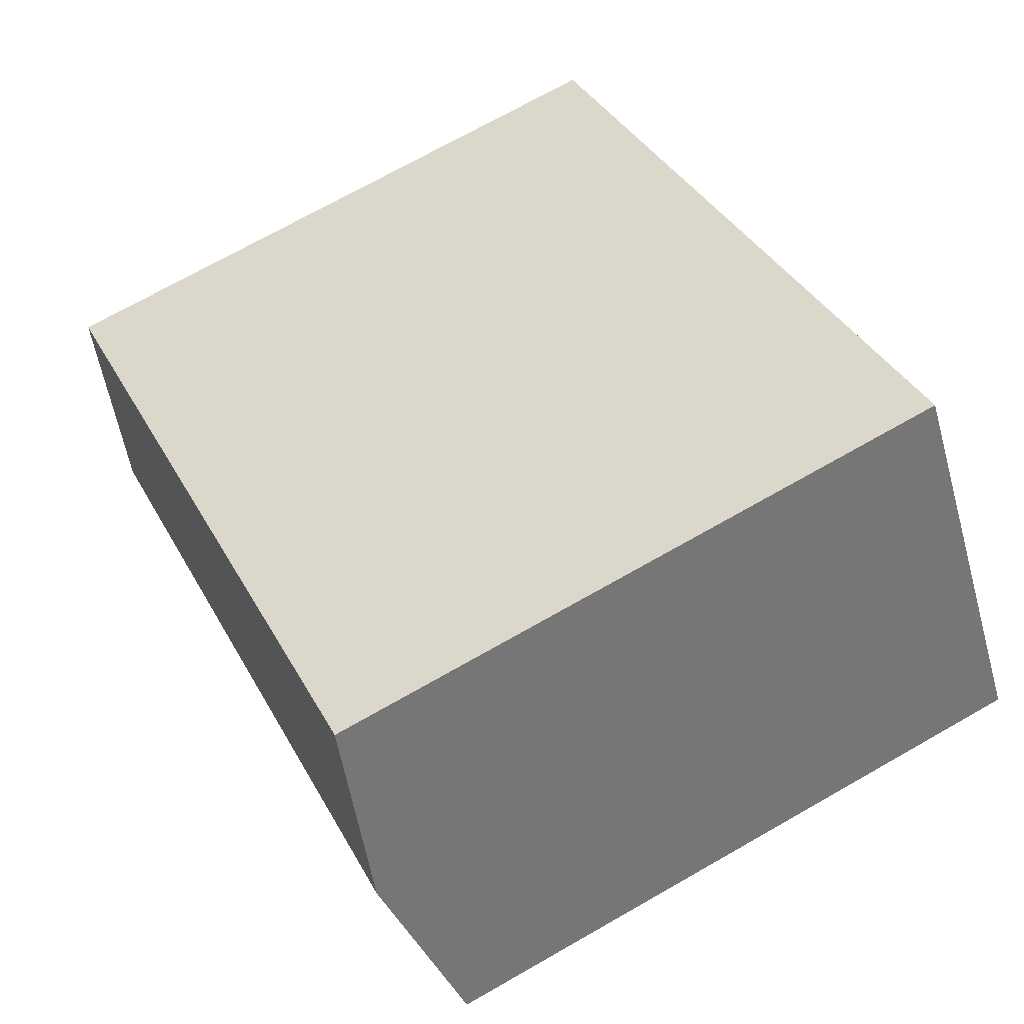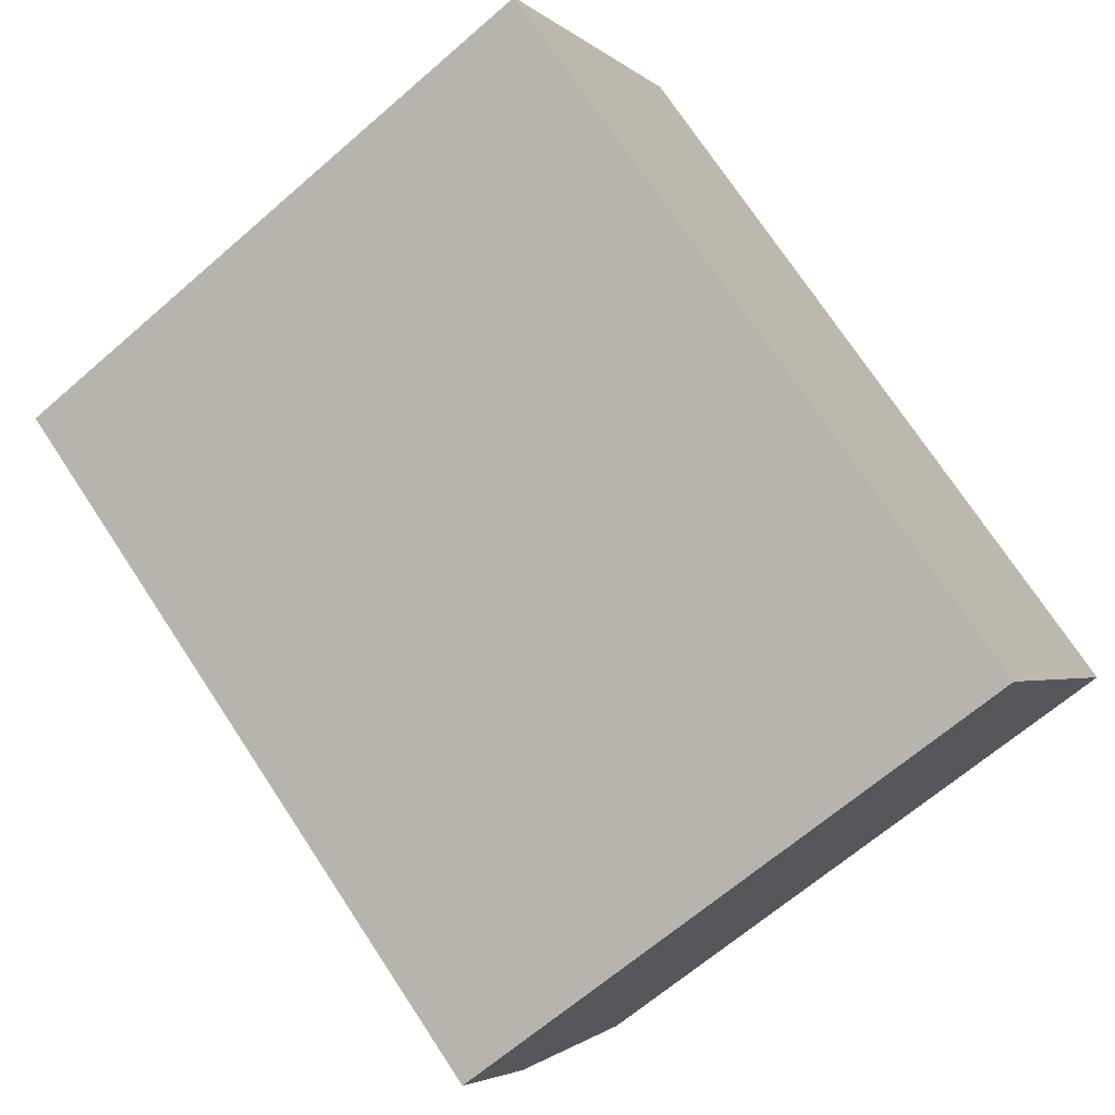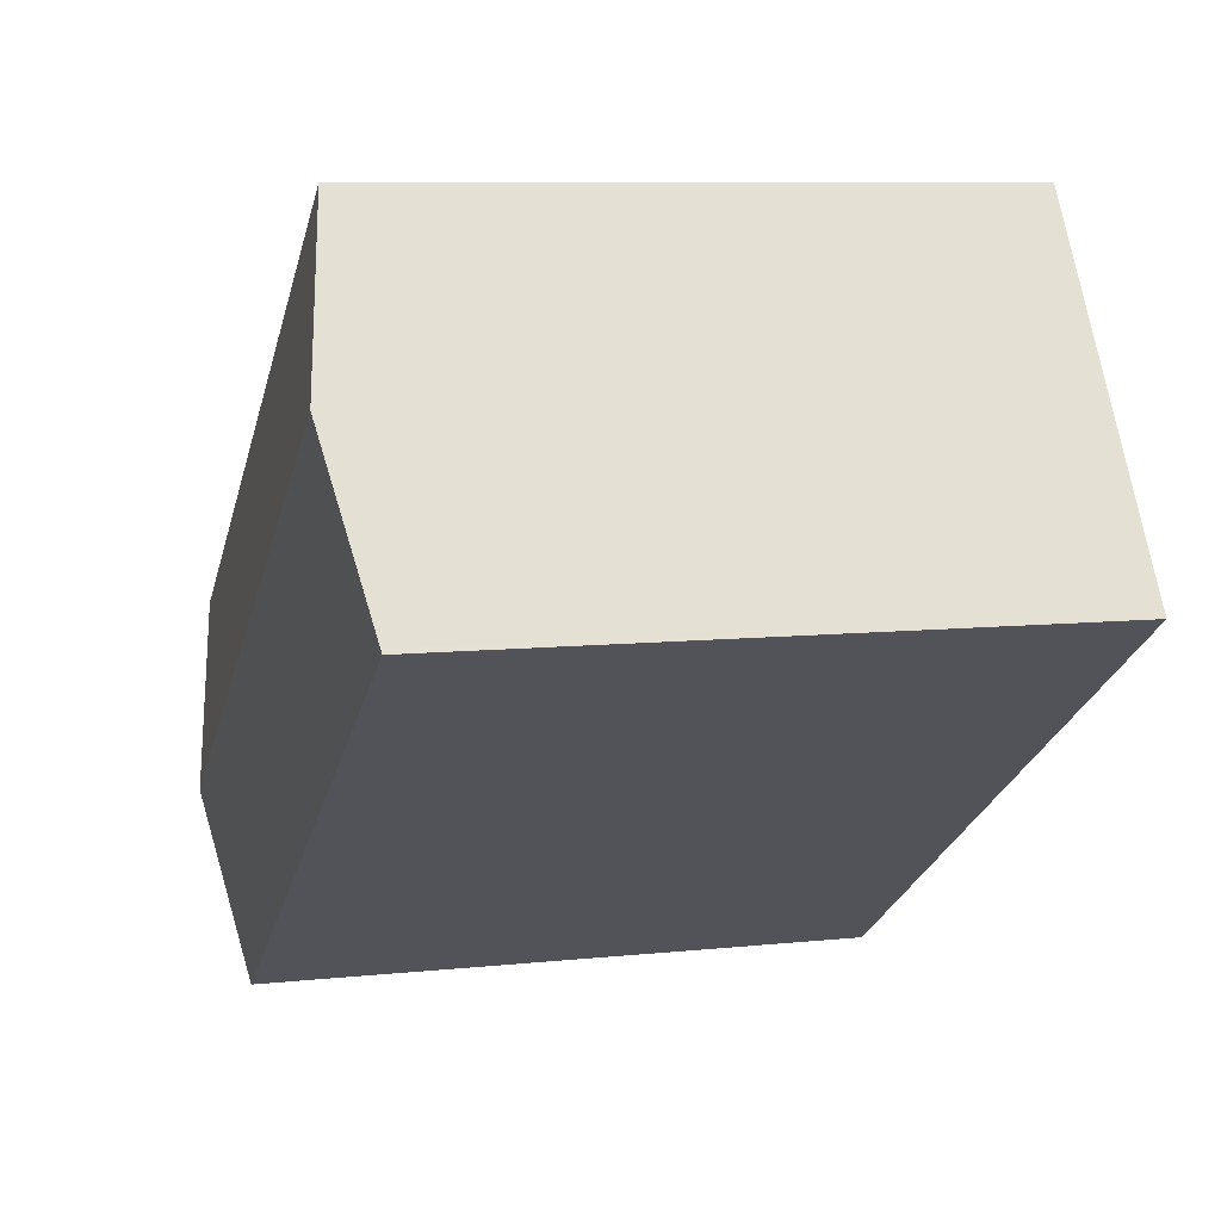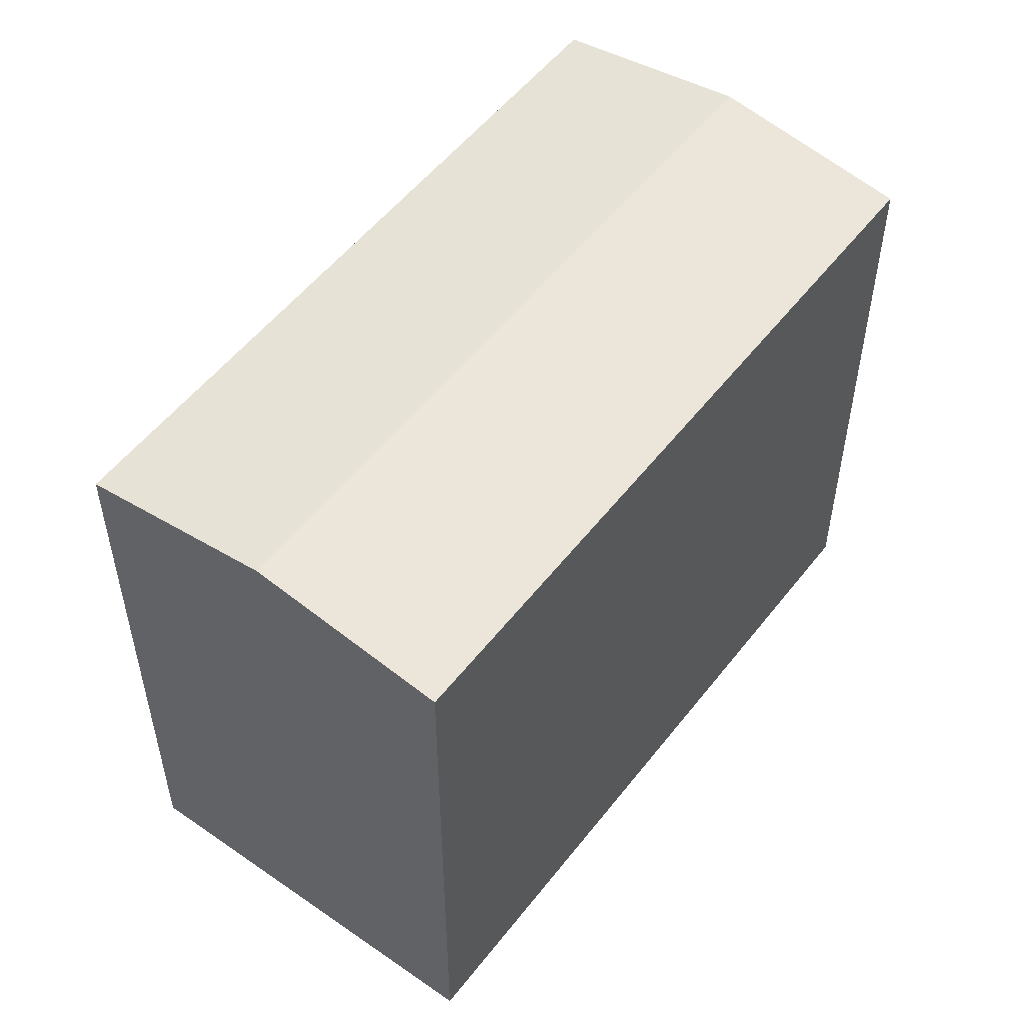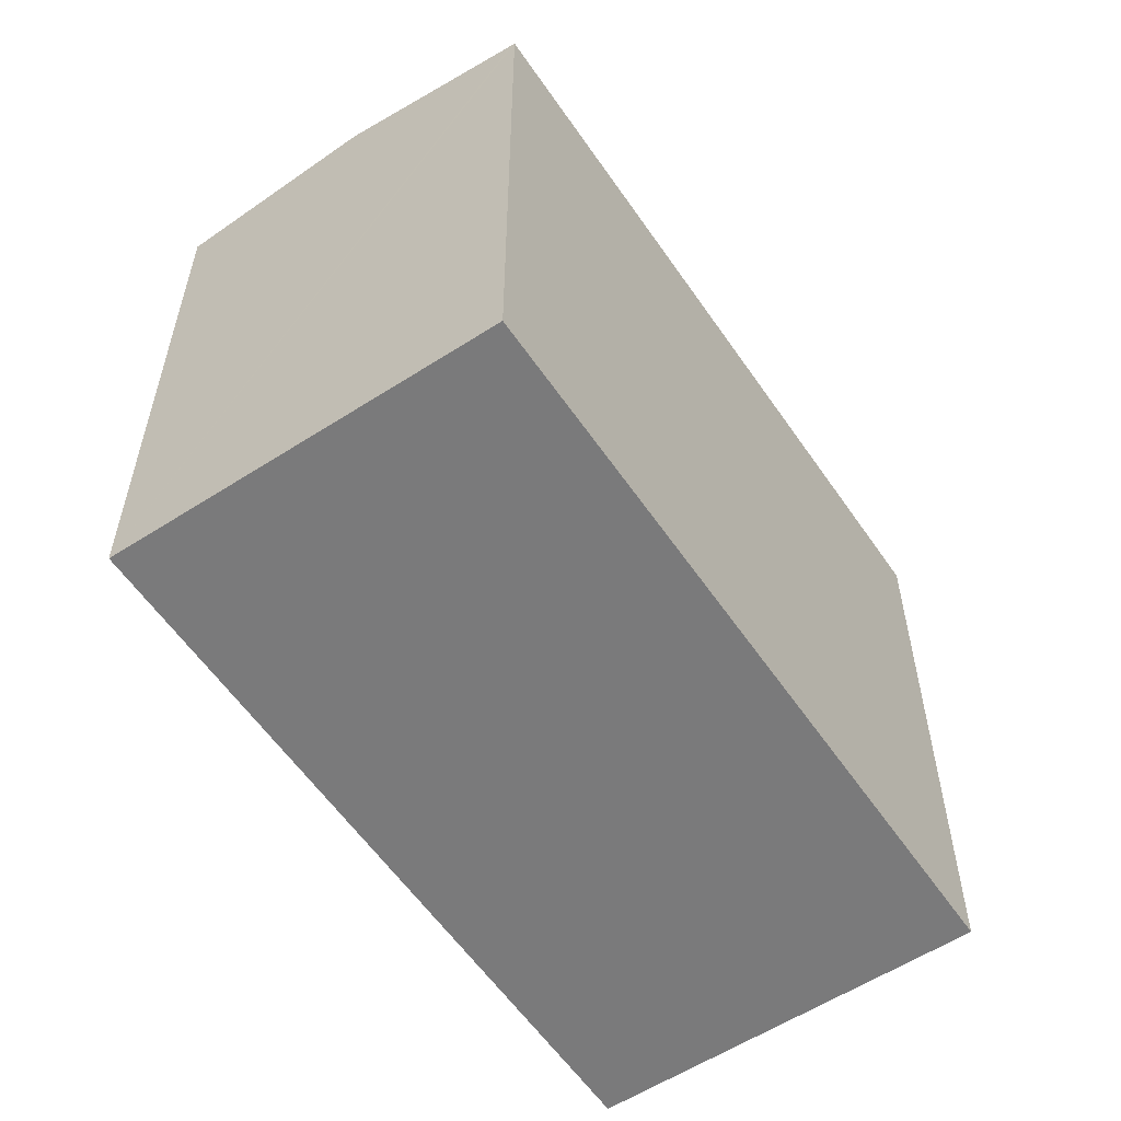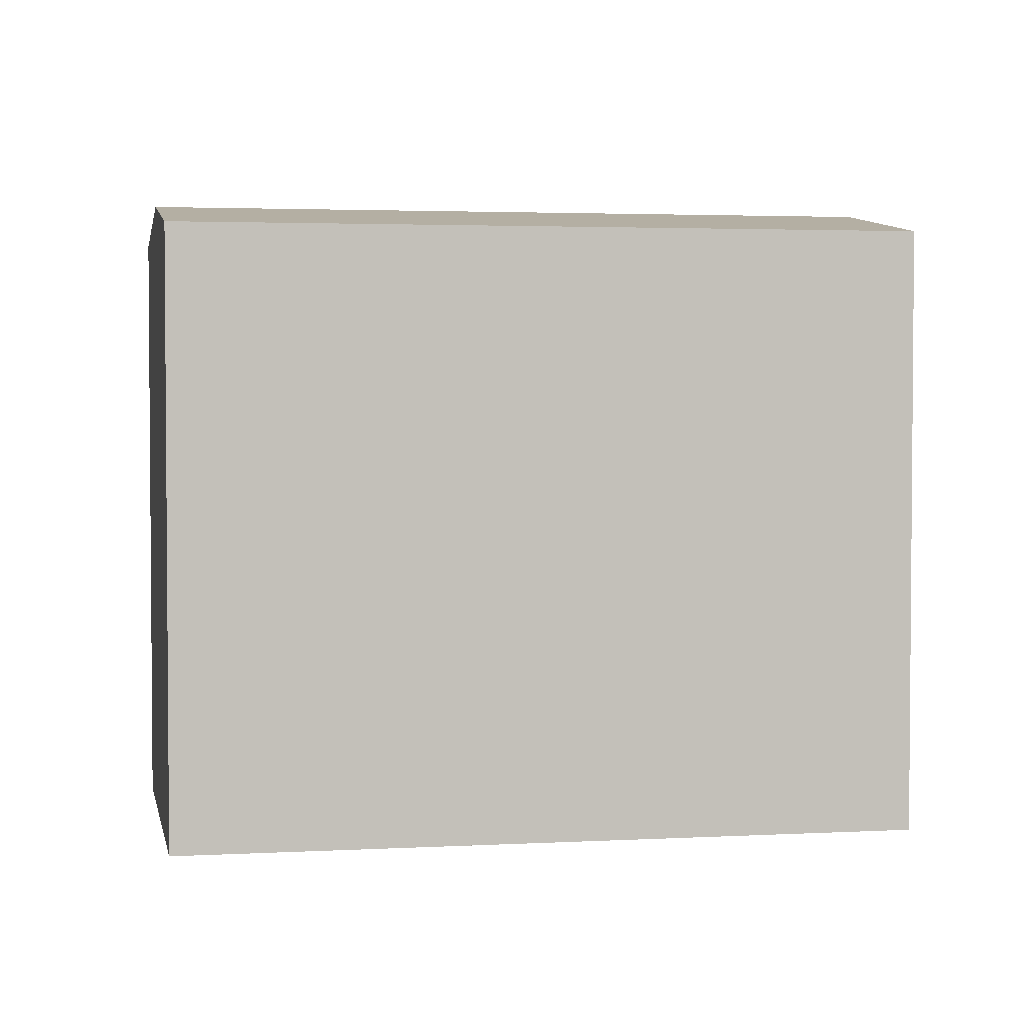
<metadata>
{"format":"obj","ext":"obj","renderer":"f3d","projection":"perspective","resolution":1024,"background":"white","views":[{"elev":72.0,"azim":-119.6,"up":"+Z"},{"elev":-65.5,"azim":-48.8,"up":"+Z"},{"elev":8.4,"azim":-106.2,"up":"+Z"},{"elev":53.7,"azim":-19.8,"up":"+Y"},{"elev":-58.1,"azim":157.3,"up":"+Y"},{"elev":2.9,"azim":-157.4,"up":"+Y"}]}
</metadata>
<code>
v  25.66 18.49 -2.476
v  6.646 18.49 10.01
v  25.68 18.49 -2.452
v  22.35 19.37 -7.453
v  6.638 18.49 9.993
v  3.323 19.37 5.002
v  0.083 18.51 0.124
v  8.248 18.49 -5.399
v  0 18.49 1.132e-15
v  14.28 18.49 -9.35
v  19.03 18.49 -12.45
v  19.09 18.51 -12.35
v  19.03 7.626e-16 -12.45
v  8.248 3.306e-16 -5.399
v  0 0 0
v  14.28 5.725e-16 -9.35
v  6.638 -6.119e-16 9.993
v  6.646 -6.126e-16 10.01
v  0.083 -7.593e-18 0.124
v  3.323 -3.063e-16 5.002
v  25.68 1.501e-16 -2.452
v  25.66 1.516e-16 -2.476
v  22.35 4.564e-16 -7.453
v  19.09 7.565e-16 -12.35
g defaultobject
f 1 2 3
f 2 1 4
f 2 4 5
f 5 4 6
f 7 8 9
f 8 7 6
f 8 6 4
f 8 4 10
f 10 4 11
f 11 4 12
f 13 10 11
f 10 13 8
f 8 13 9
f 9 13 14
f 9 14 15
f 14 13 16
f 15 7 9
f 7 15 6
f 6 15 5
f 5 15 2
f 2 15 17
f 2 17 18
f 17 15 19
f 17 19 20
f 18 3 2
f 3 18 21
f 21 1 3
f 1 21 4
f 4 21 12
f 12 21 11
f 11 21 22
f 11 22 13
f 13 22 23
f 13 23 24
f 14 19 15
f 19 14 20
f 20 14 17
f 17 14 18
f 18 14 21
f 21 14 16
f 21 16 22
f 22 16 13
f 22 13 24
f 22 24 23

</code>
